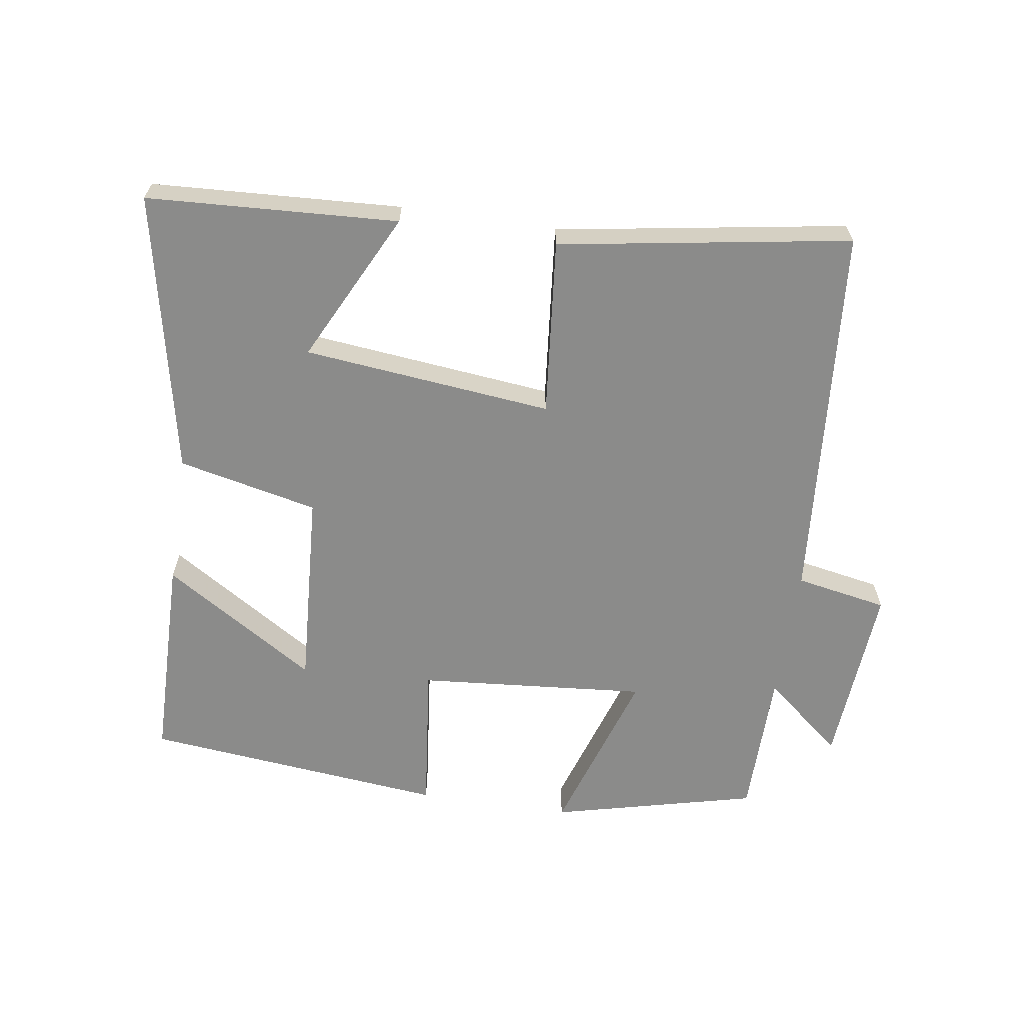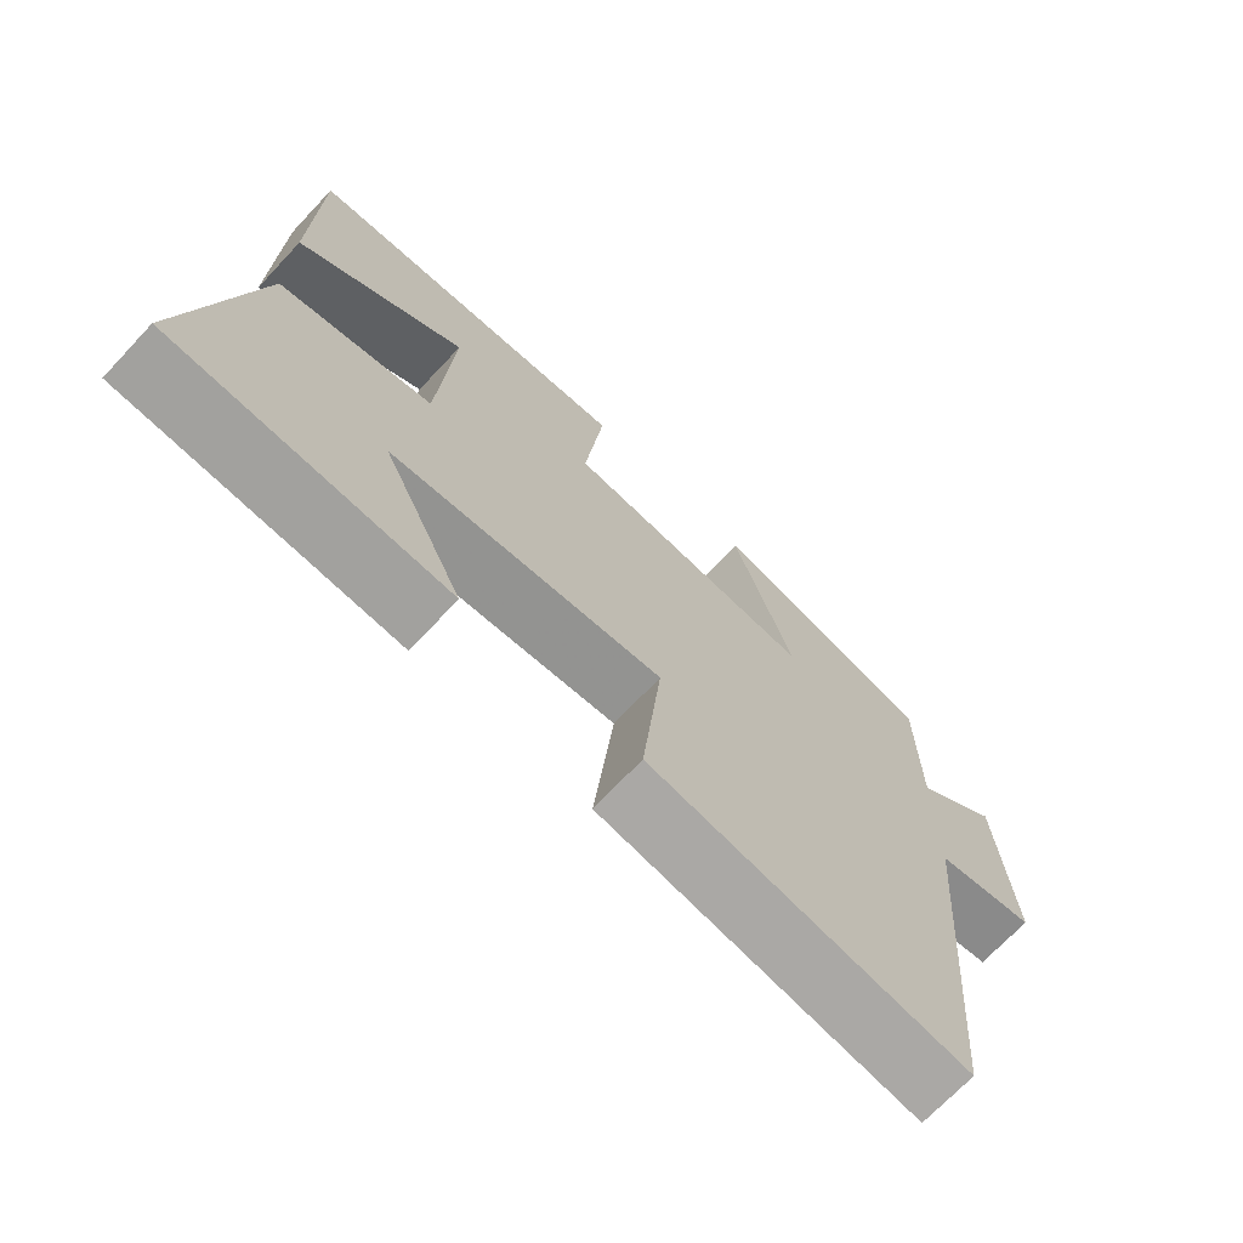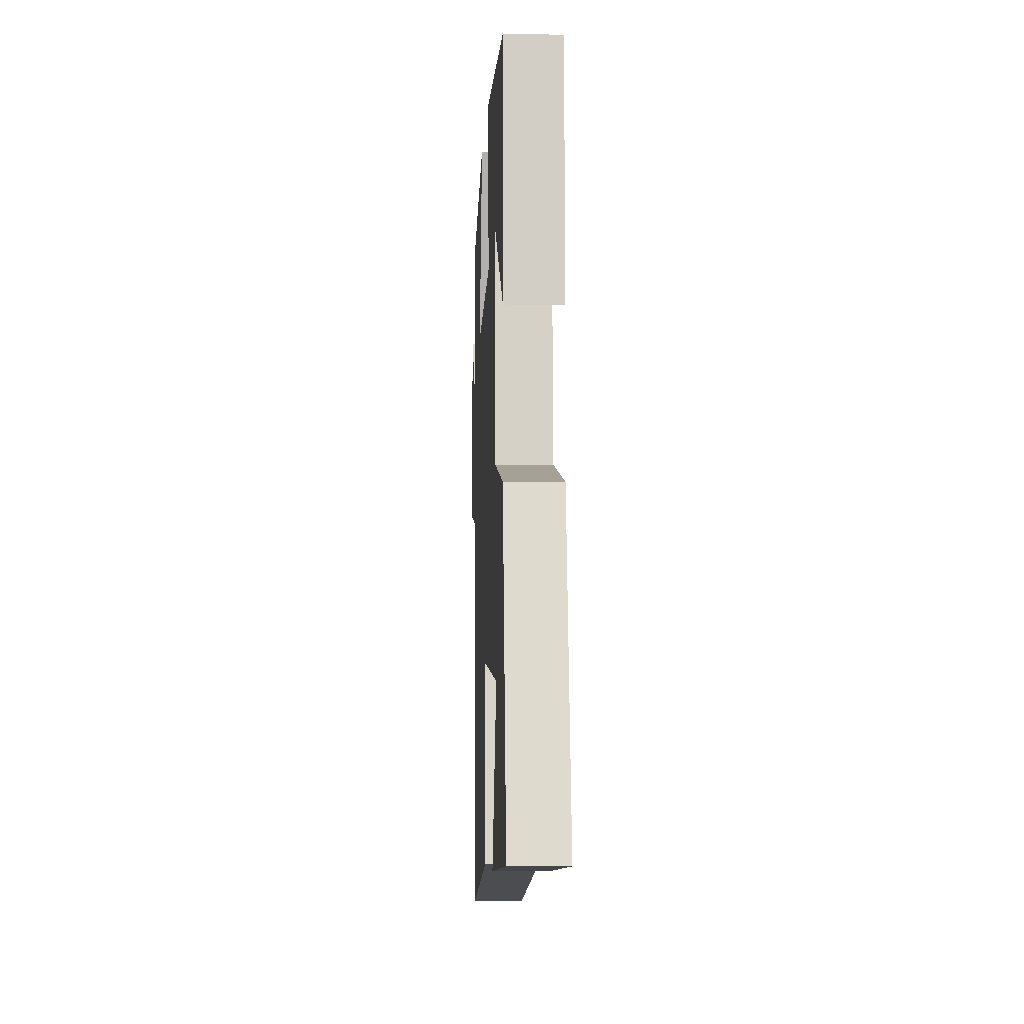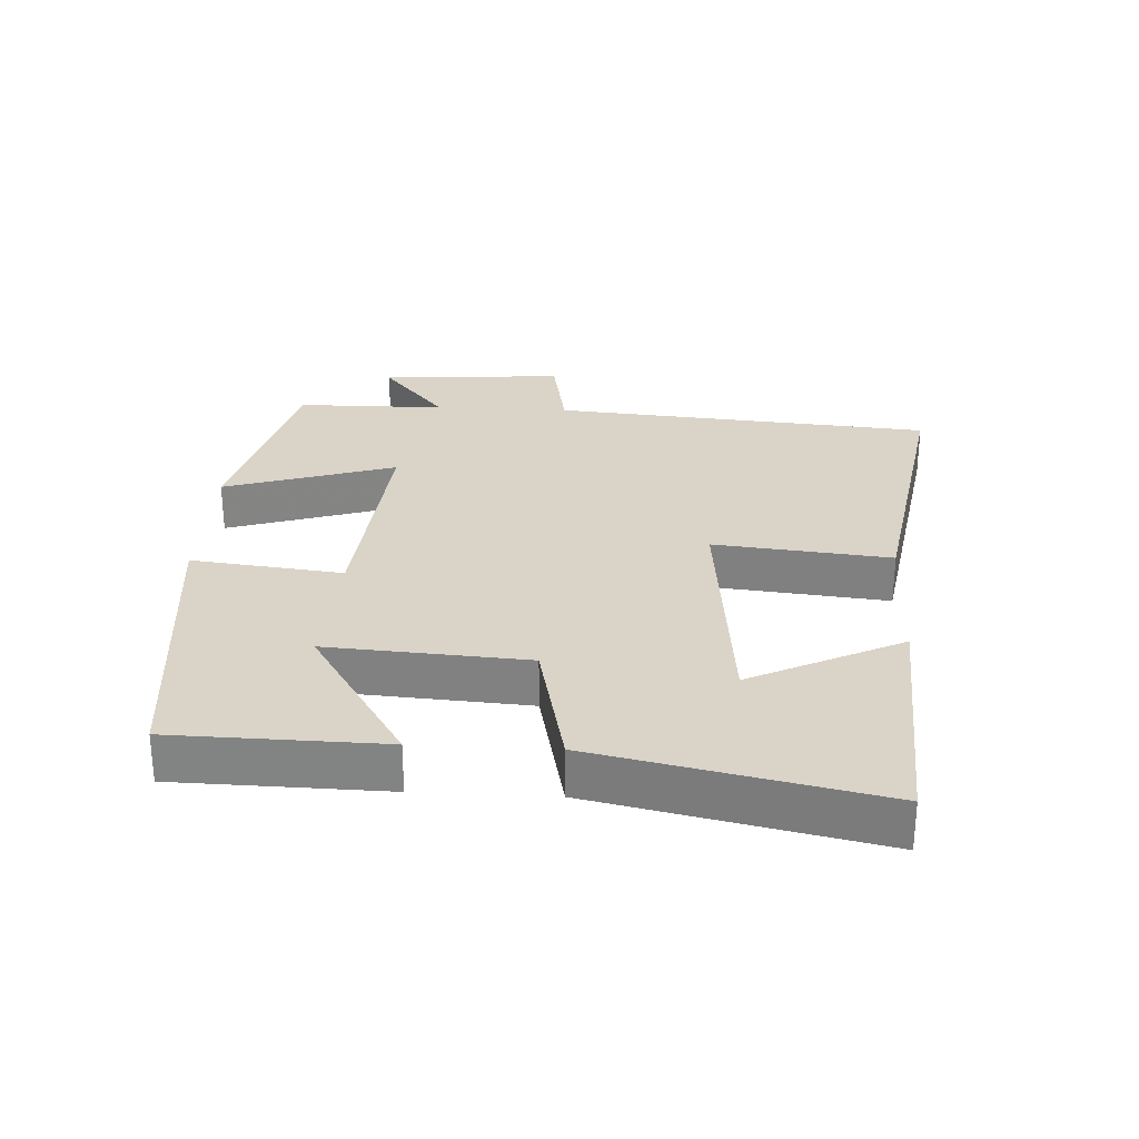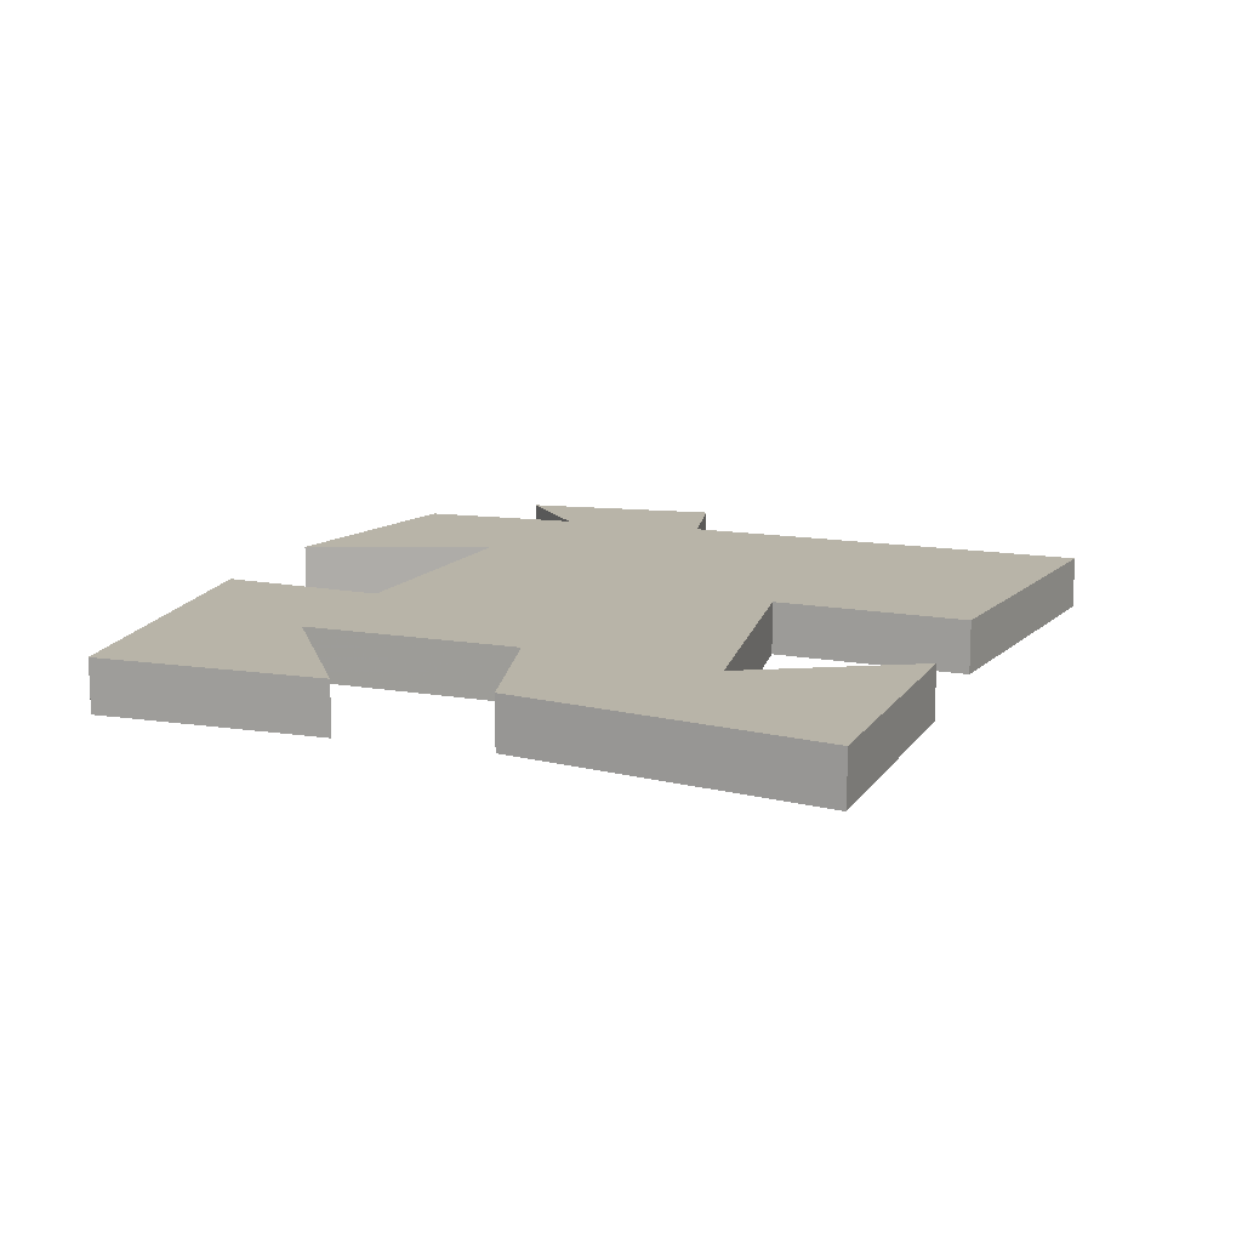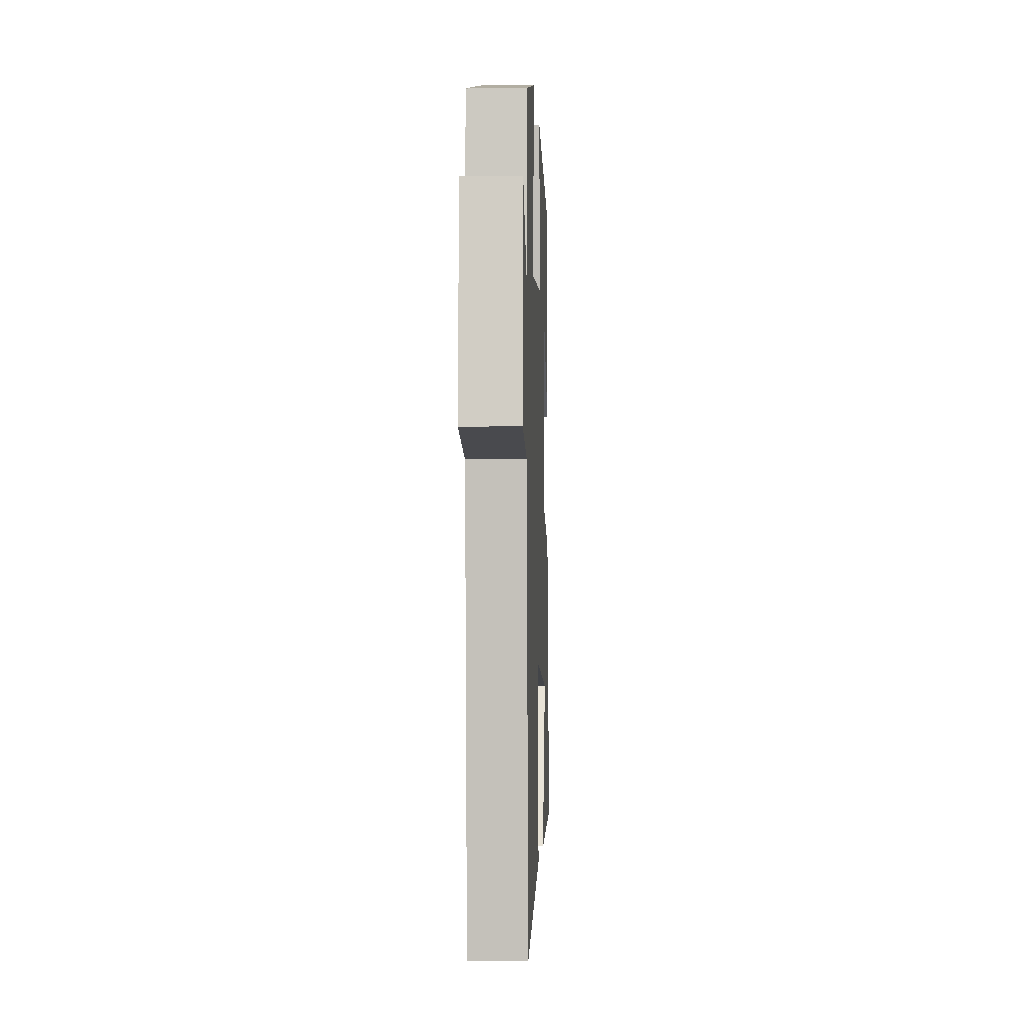
<metadata>
{"format":"obj","ext":"obj","renderer":"f3d","projection":"perspective","resolution":1024,"background":"white","views":[{"elev":-63.7,"azim":171.3,"up":"+Y"},{"elev":-70.2,"azim":136.8,"up":"+Z"},{"elev":-6.2,"azim":87.3,"up":"+Z"},{"elev":28.5,"azim":93.1,"up":"+Y"},{"elev":13.0,"azim":108.0,"up":"+Y"},{"elev":-3.1,"azim":-87.8,"up":"+Z"}]}
</metadata>
<code>
v -0.453 0.07 -0.572
v -0.5 0.07 -0.002
v -0.637 0.07 0.023
v -0.617 0.07 0.299
v -0.5 0.07 0.202
v -0.498 0.07 0.424
v -0.192 0.07 0.5
v -0.274 0.07 0.244
v 0.068 0.07 0.274
v 0.042 0.07 0.5
v 0.494 0.07 0.455
v 0.5 0.07 0.141
v 0.271 0.07 0.285
v 0.291 0.07 -0.013
v 0.5 0.07 -0.059
v 0.589 0.07 -0.479
v 0.215 0.07 -0.5
v 0.326 0.07 -0.274
v -0.046 0.07 -0.236
v -0.019 0.07 -0.5
v -0.453 0 -0.572
v -0.5 0 -0.002
v -0.637 0 0.023
v -0.617 0 0.299
v -0.5 0 0.202
v -0.498 0 0.424
v -0.192 0 0.5
v -0.274 0 0.244
v 0.068 0 0.274
v 0.042 0 0.5
v 0.494 0 0.455
v 0.5 0 0.141
v 0.271 0 0.285
v 0.291 0 -0.013
v 0.5 0 -0.059
v 0.589 0 -0.479
v 0.215 0 -0.5
v 0.326 0 -0.274
v -0.046 0 -0.236
v -0.019 0 -0.5
f 19 20 1 2
f 18 19 2
f 15 16 17 18
f 14 15 18 2
f 13 14 2 3
f 10 11 12 13
f 9 10 13
f 8 9 13 3
f 5 6 7 8
f 5 8 3
f 3 4 5
f 22 21 40 39
f 22 39 38
f 38 37 36 35
f 22 38 35 34
f 23 22 34 33
f 33 32 31 30
f 33 30 29
f 23 33 29 28
f 28 27 26 25
f 23 28 25
f 25 24 23
f 1 21 22 2
f 2 22 23 3
f 3 23 24 4
f 4 24 25 5
f 5 25 26 6
f 6 26 27 7
f 7 27 28 8
f 8 28 29 9
f 9 29 30 10
f 10 30 31 11
f 11 31 32 12
f 12 32 33 13
f 13 33 34 14
f 14 34 35 15
f 15 35 36 16
f 16 36 37 17
f 17 37 38 18
f 18 38 39 19
f 19 39 40 20
f 20 40 21 1

</code>
